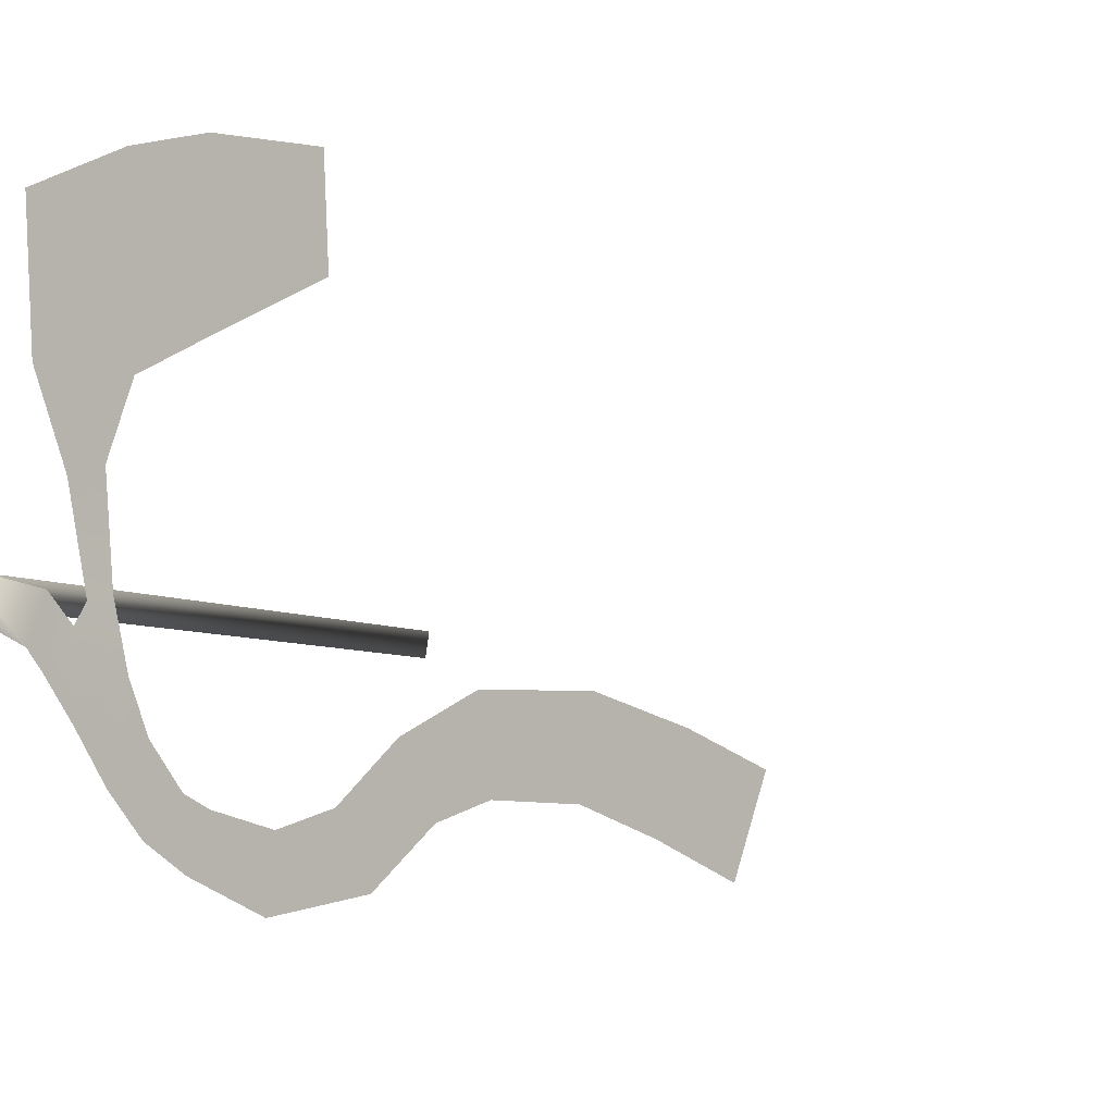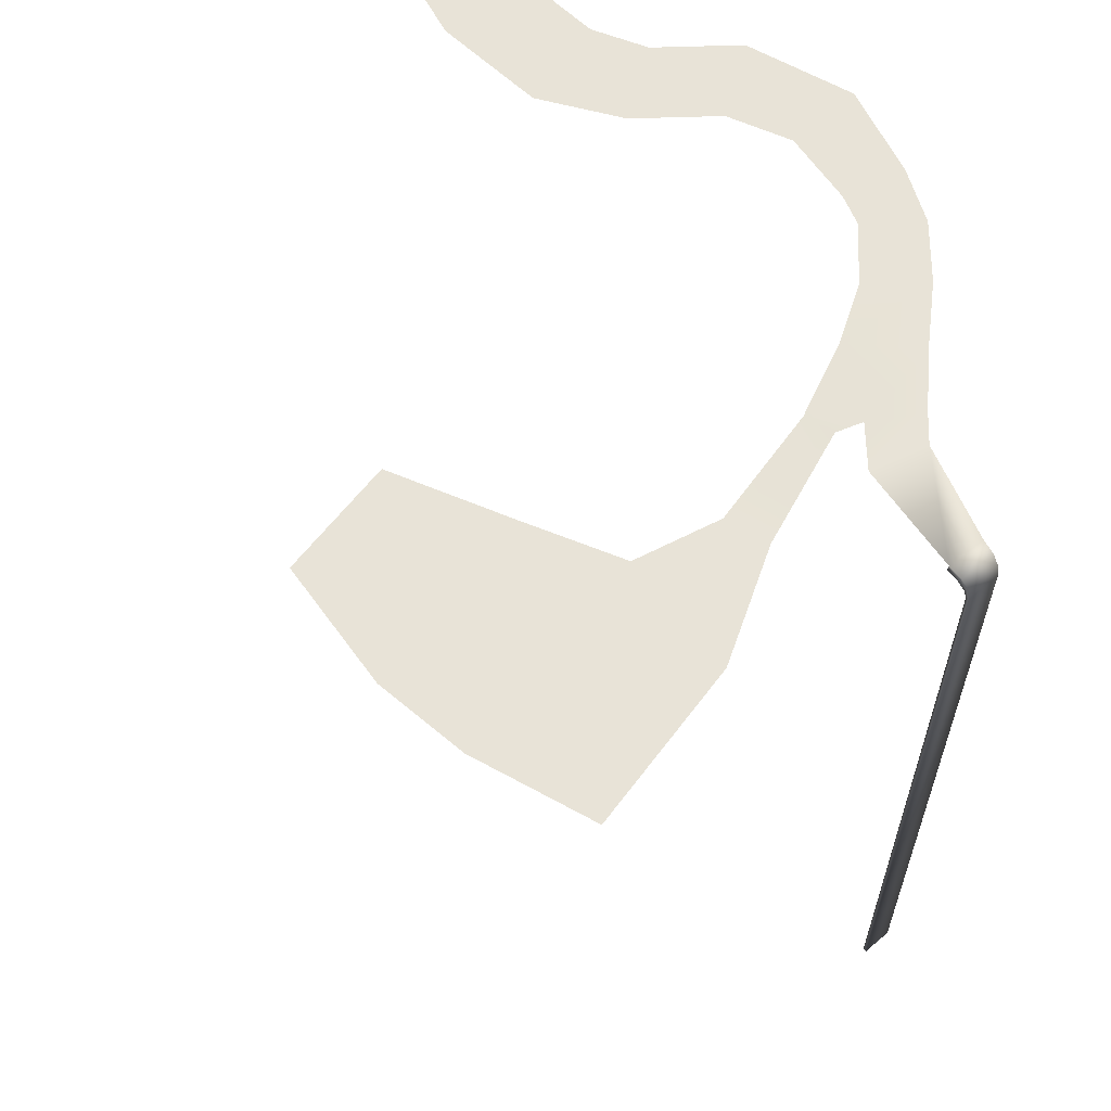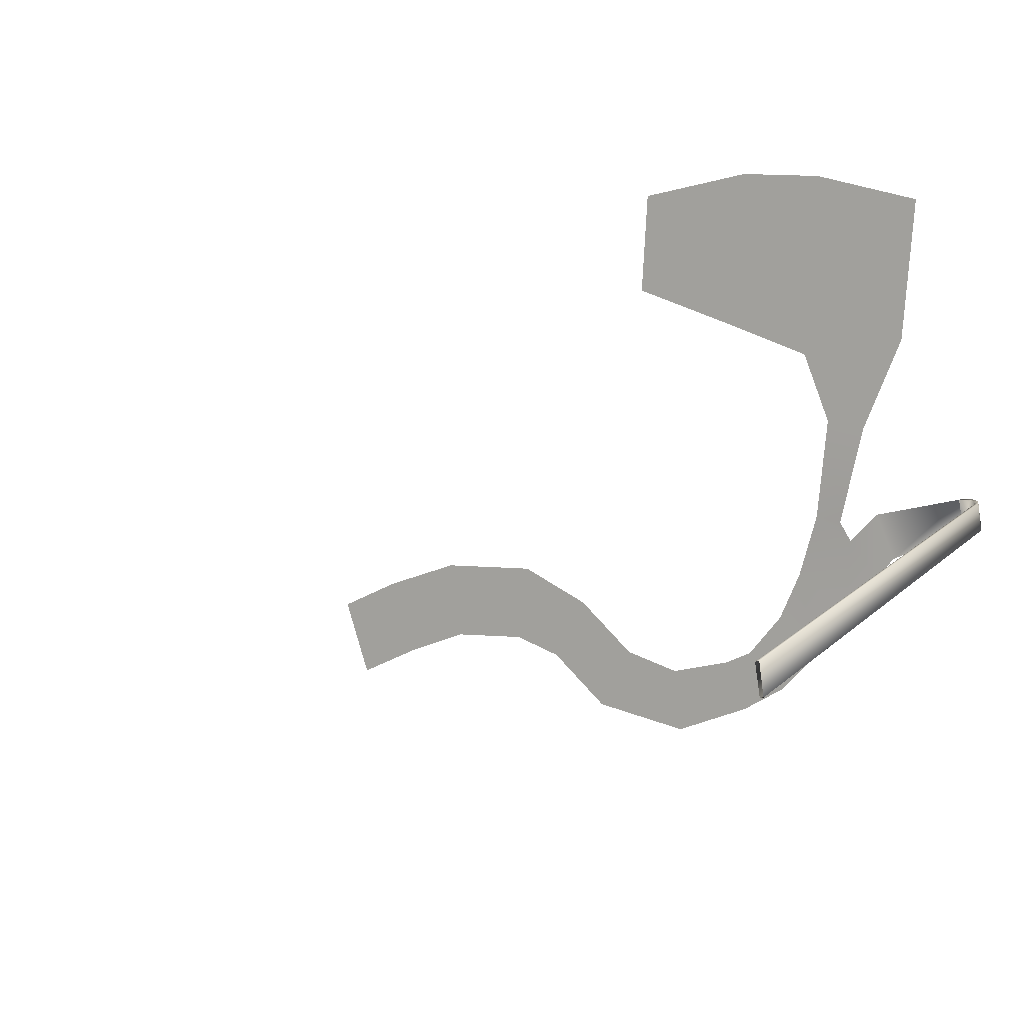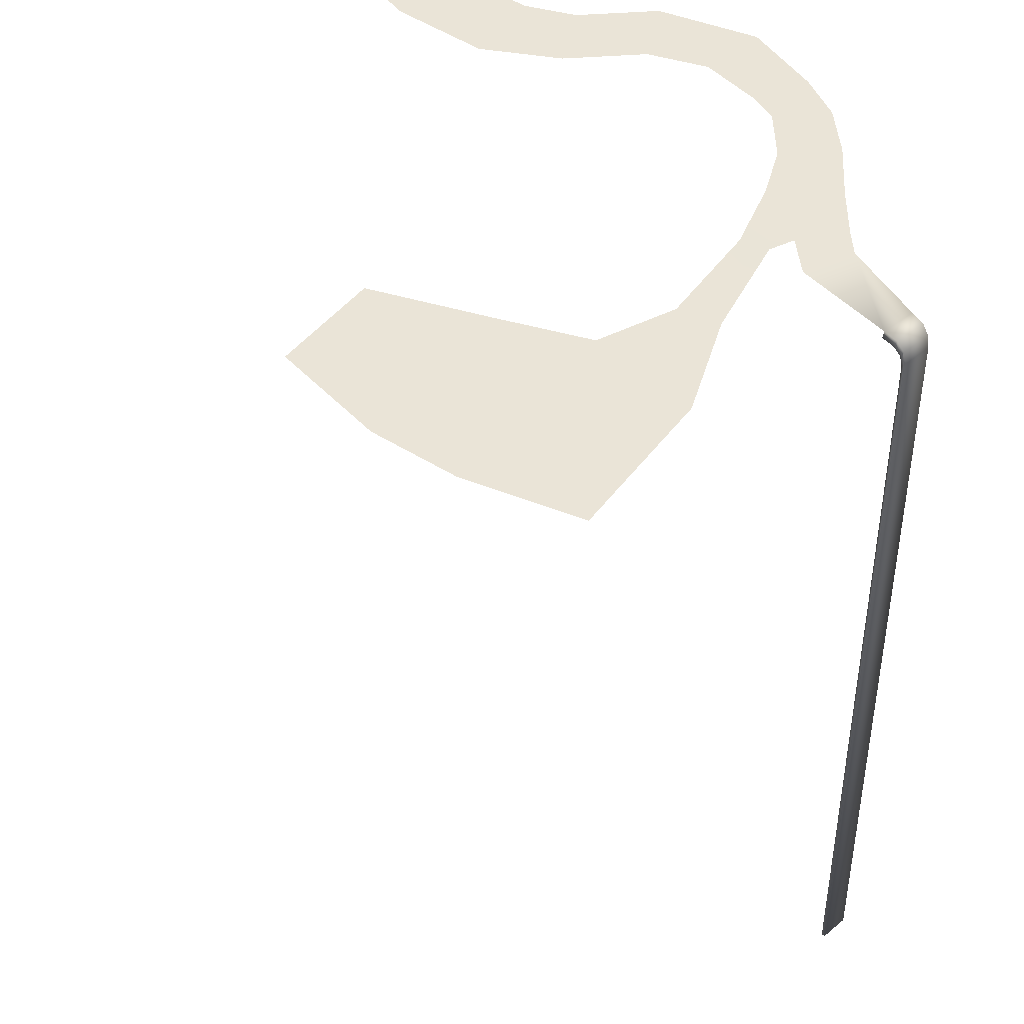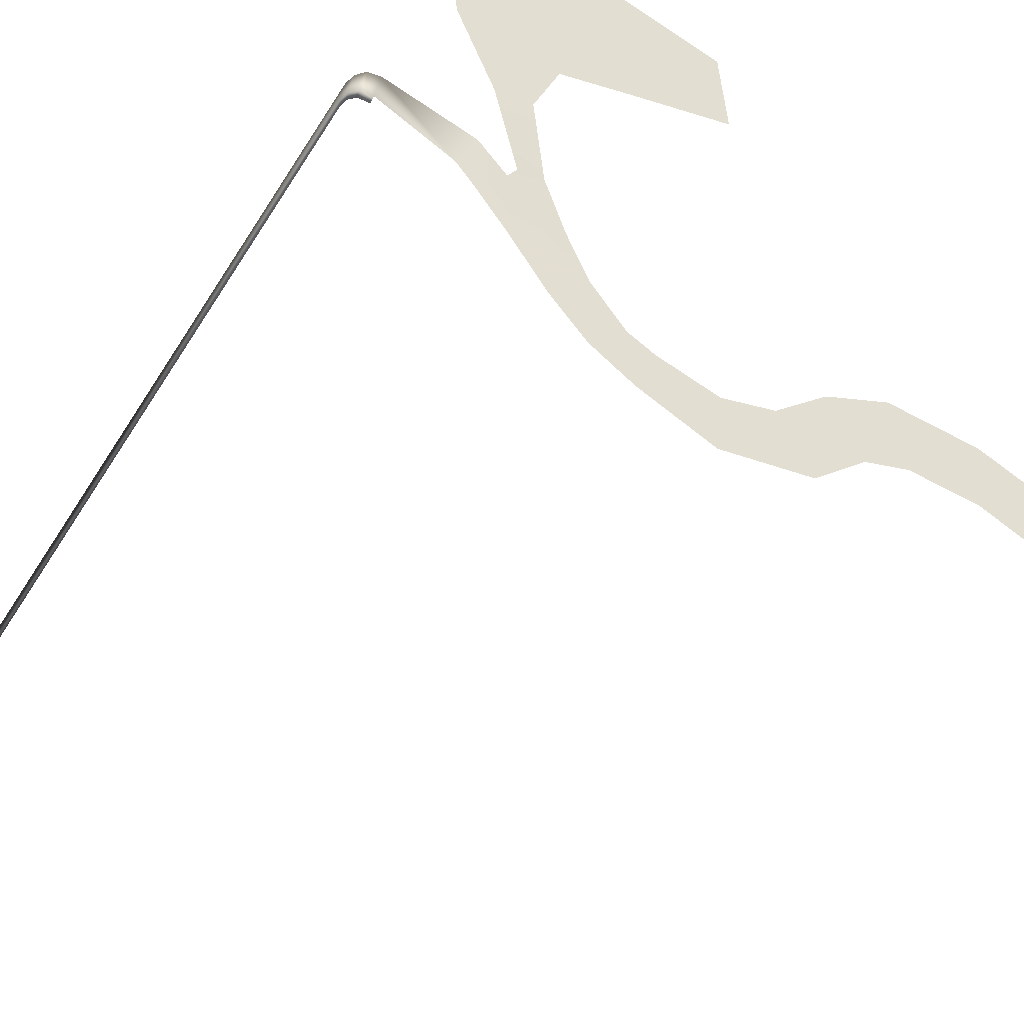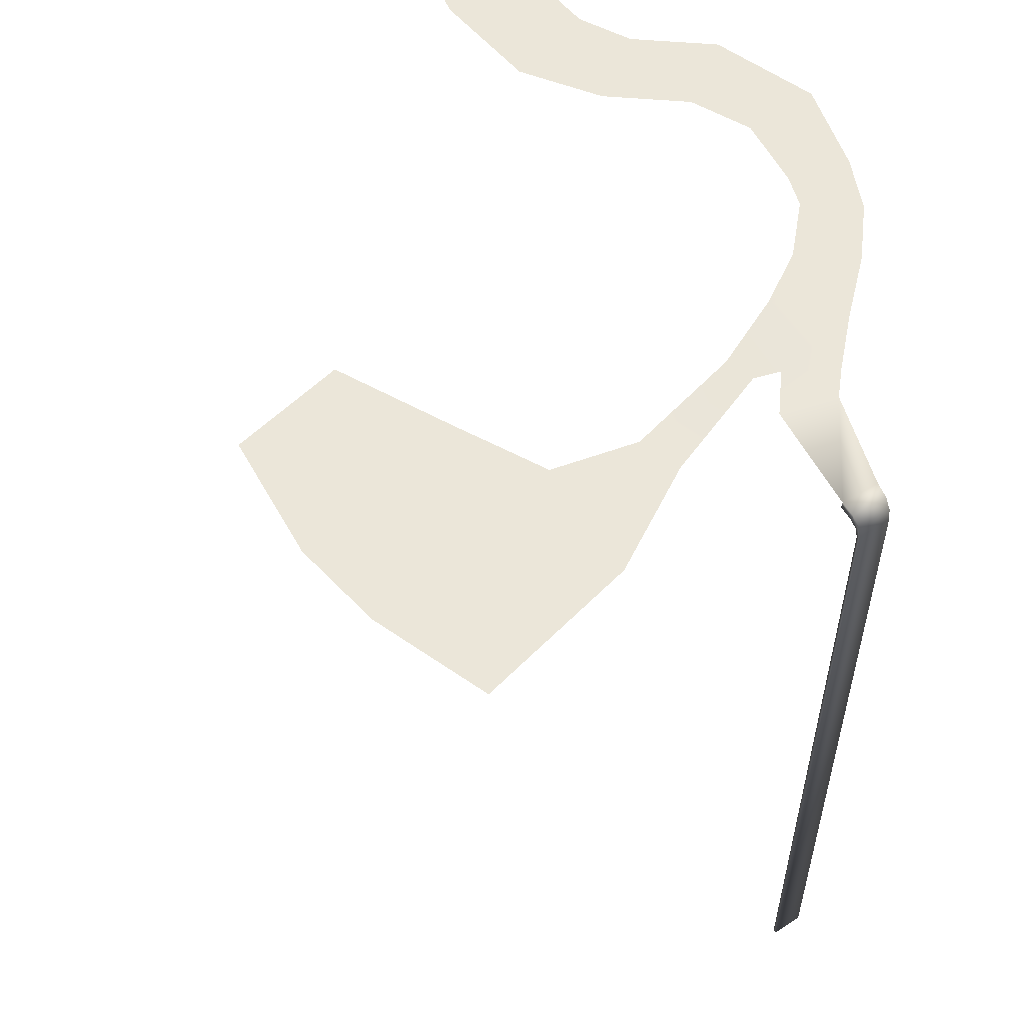
<metadata>
{"format":"obj","ext":"obj","renderer":"f3d","projection":"perspective","resolution":1024,"background":"white","views":[{"elev":-6.1,"azim":-151.1,"up":"+Z"},{"elev":62.2,"azim":41.1,"up":"+Y"},{"elev":10.4,"azim":23.3,"up":"+Z"},{"elev":43.9,"azim":37.7,"up":"+Y"},{"elev":-47.4,"azim":149.5,"up":"+Z"},{"elev":56.8,"azim":47.9,"up":"+Y"}]}
</metadata>
<code>
v 81.74 7.113 95.07
v 83.38 7.113 91.27
v 81.95 7.113 89.54
v 79.43 7.113 92.56
v 89.22 7.088 96.99
v 89.68 7.088 94.27
v 79.3 7.113 86.03
v 74.84 7.113 89.12
v 76.42 7.113 81.81
v 73.12 7.113 85.04
v 73.44 7.113 78.46
v 70.33 7.113 81.51
v 69.96 7.113 76.27
v 68.2 7.113 80.46
v 63.82 7.113 73.7
v 63.2 7.113 79.15
v 56.07 7.113 75.26
v 58.7 7.113 80.52
v 51.49 7.113 79.53
v 54.12 7.113 84.78
v 47.63 7.113 80.9
v 48.5 7.113 87.53
v 41.59 7.113 80.59
v 40.63 7.113 87.2
v 36.56 7.113 78.54
v 34.53 7.113 84.91
v 31.66 7.113 76.09
v 29.63 7.113 82.46
v 76.37 6.907 94.56
v 78.51 6.907 94.19
v 77.18 6.907 103.1
v 80.37 6.907 102.6
v 74.92 6.907 108.9
v 83.55 6.907 110.6
v 75.79 6.907 124.4
v 84.46 6.907 122.6
v 68.36 6.907 111.1
v 69.11 6.907 124.5
v 59.7 6.907 113.9
v 60.17 6.907 122.4
v 90.25 6.848 97.08
v 90.1 6.267 97.06
v 90.6 5.713 97.03
v 90.85 6.19 97.07
v 90.78 4.921 96.99
v 91.06 5.292 97.03
v 90.78 -55.88 96.99
v 91.06 -55.88 97.03
v 90.67 6.848 94.52
v 90.53 6.276 94.47
v 89.6 6.483 94.24
v 91.14 4.922 94.63
v 91.14 -55.88 94.63
v 89.13 6.483 96.98
v 91 5.725 94.59
v 91.38 -55.88 94.71
v 91.38 5.292 94.71
v 91.21 6.19 94.66
o Plane:005
f 1 2 3 4
f 2 1 5 6
f 4 3 7 8
f 8 7 9 10
f 10 9 11 12
f 12 11 13 14
f 14 13 15 16
f 16 15 17 18
f 18 17 19 20
f 20 19 21 22
f 22 21 23 24
f 24 23 25 26
f 26 25 27 28
f 4 8 29 30
f 30 29 31 32
f 32 31 33 34
f 34 33 35 36
f 35 33 37 38
f 38 37 39 40
f 41 42 43 44
f 44 43 45 46
f 46 45 47 48
f 49 50 51 6
f 52 53 47 45
f 42 54 51 50
f 43 42 50 55
f 45 43 55 52
f 56 53 52 57
f 57 52 55 58
f 5 54 42 41
f 58 55 50 49
f 41 49 6 5
f 44 58 49 41
f 44 46 57 58
f 48 56 57 46

</code>
